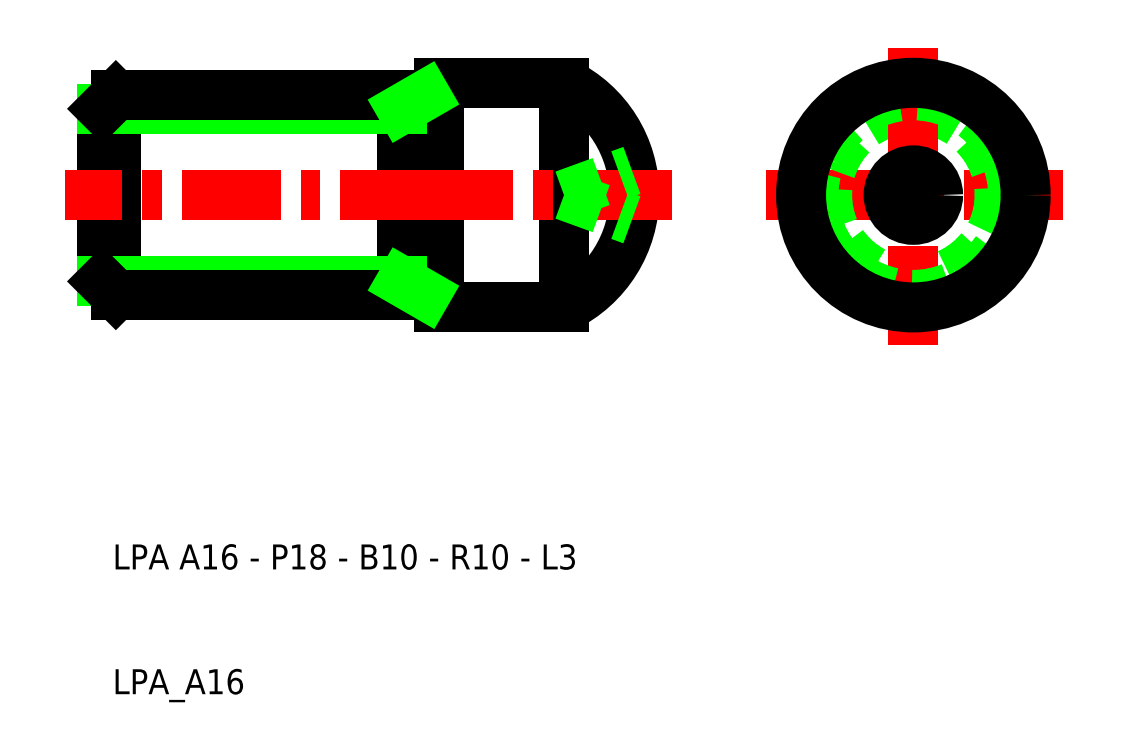
<metadata>
{"format":"dxf","ext":"dxf","renderer":"ezdxf+matplotlib","layout":"modelspace","background":"white","min_lineweight":24,"dpi":150}
</metadata>
<code>
0
SECTION
2
ENTITIES
0
LINE
8
CENTER
10
100
20
50
30
0
11
76
21
50
31
0
0
LINE
8
0
10
47
20
42
30
0
11
47
21
58
31
0
0
LINE
8
0
10
24.08
20
58
30
0
11
24.08
21
42
31
0
0
LINE
8
0
10
23
20
56.92
30
0
11
23
21
43.08
31
0
0
LINE
8
0
10
50
20
59
30
0
11
50
21
41
31
0
0
LINE
8
0
10
60
20
41
30
0
11
60
21
59
31
0
0
ARC
8
0
10
55.64
20
50
30
0
40
10
50
295.8
51
64.16
0
TEXT
8
0
10
23.82
20
10
30
0
40
2
1
LPA_A16
0
TEXT
8
0
10
23.82
20
20
30
0
40
2
1
LPA A16 - P18 - B10 - R10 - L3
0
LINE
8
0
10
23
20
43.08
30
0
11
47
21
43.08
31
0
0
LINE
8
CENTER
10
50
20
50
30
0
11
20
21
50
31
0
0
LINE
8
0
10
24.08
20
42
30
0
11
50
21
42
31
0
0
LINE
8
0
10
24.08
20
42
30
0
11
23
21
43.08
31
0
0
LINE
8
CENTER
10
68.64
20
50
30
0
11
50
21
50
31
0
0
LINE
8
0
10
60
20
50
30
0
11
65.44
21
48.02
31
0
0
LINE
8
0
10
60
20
50
30
0
11
65.44
21
51.98
31
0
0
LINE
8
0
10
50
20
41
30
0
11
60
21
41
31
0
0
LINE
8
0
10
47
20
43.08
30
0
11
48.87
21
42
31
0
0
LINE
8
0
10
23
20
56.92
30
0
11
47
21
56.92
31
0
0
LINE
8
0
10
50
20
58
30
0
11
24.08
21
58
31
0
0
LINE
8
0
10
23
20
56.92
30
0
11
24.08
21
58
31
0
0
LINE
8
0
10
60
20
59
30
0
11
50
21
59
31
0
0
LINE
8
0
10
47
20
56.92
30
0
11
48.87
21
58
31
0
0
CIRCLE
8
0
10
88
20
50
30
0
40
6.918
0
LINE
8
CENTER
10
88
20
38
30
0
11
88
21
62
31
0
0
CIRCLE
8
0
10
88
20
50
30
0
40
8
0
CIRCLE
8
0
10
88
20
50
30
0
40
9
0
CIRCLE
8
0
10
88
20
50
30
0
40
1.981
0
ENDSEC
0
EOF

</code>
